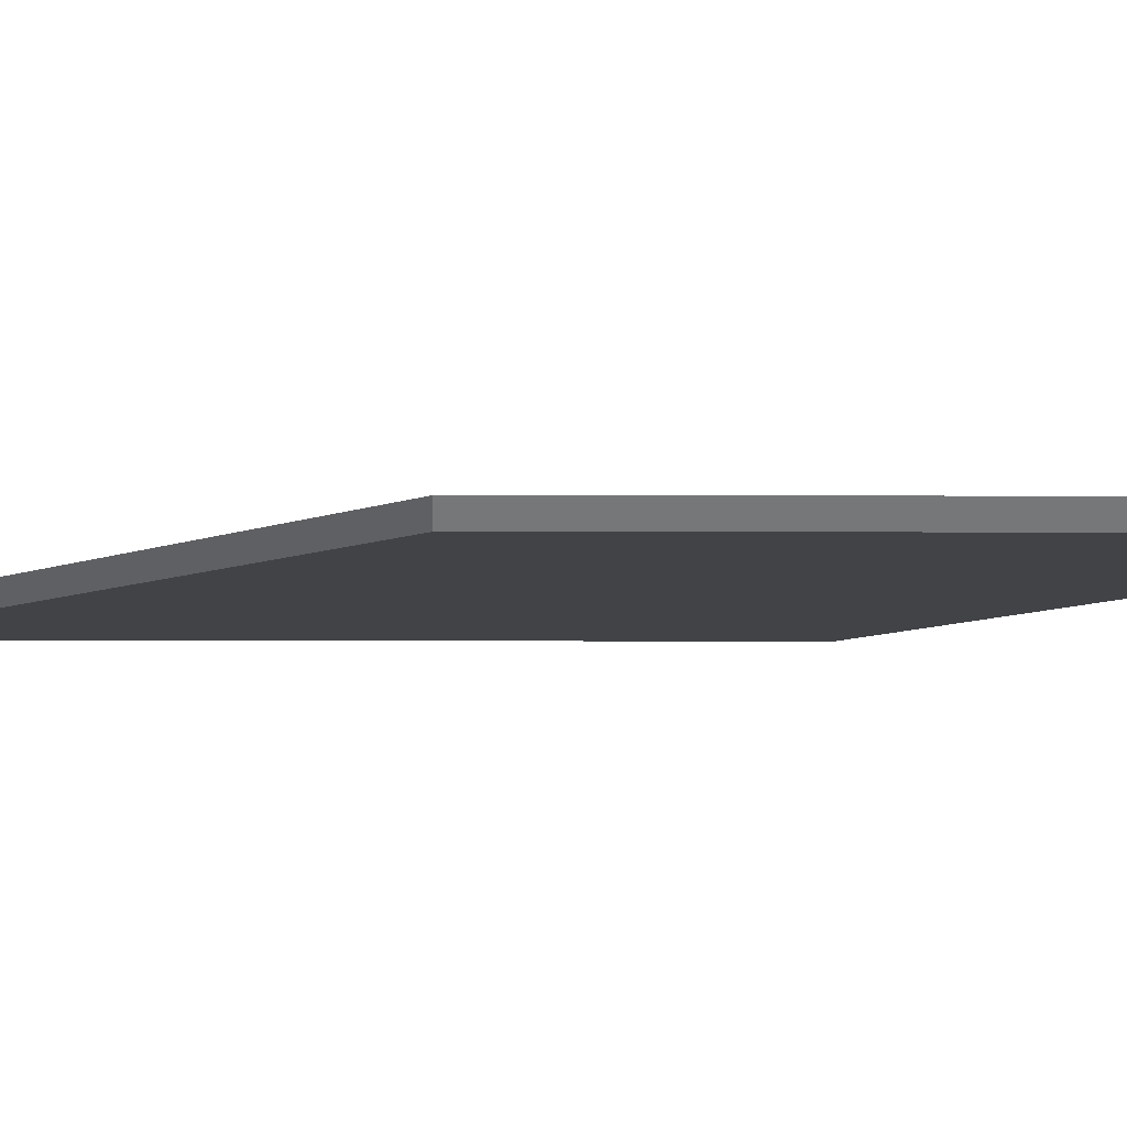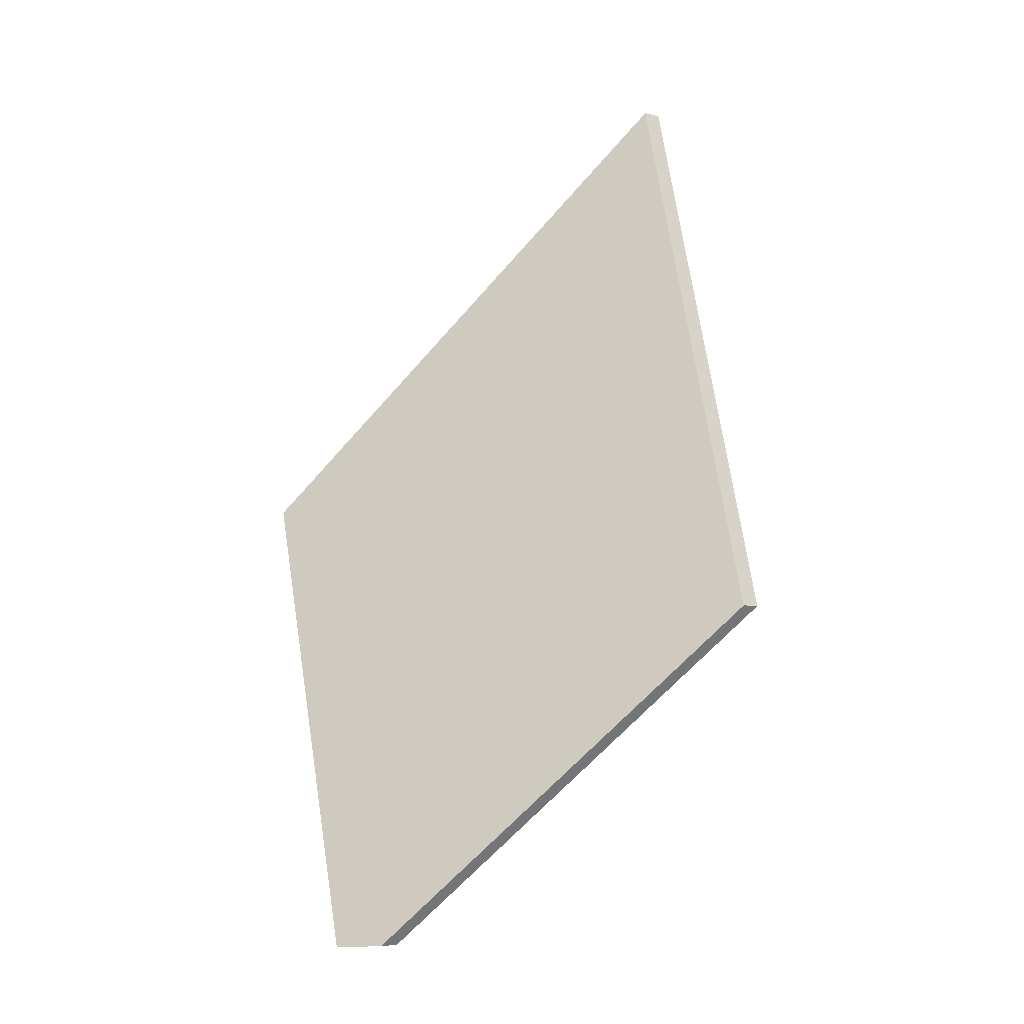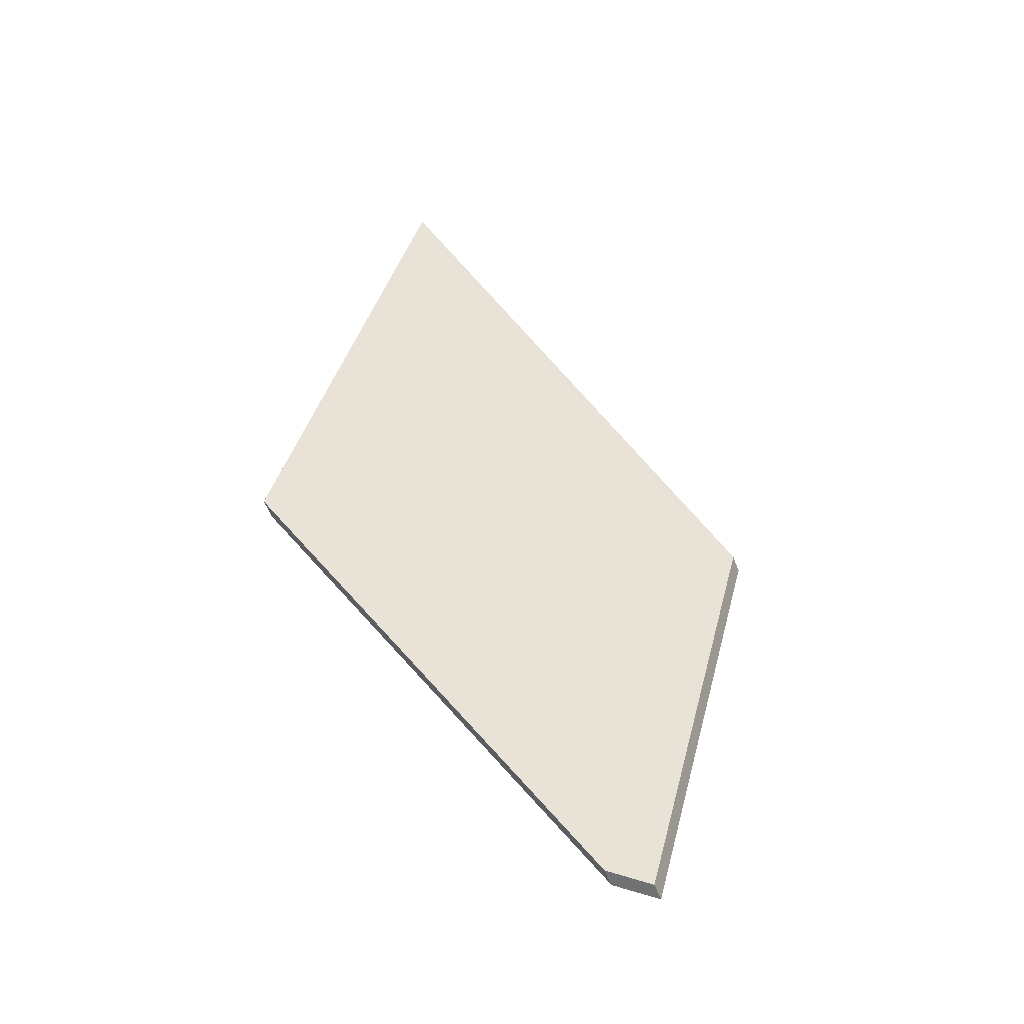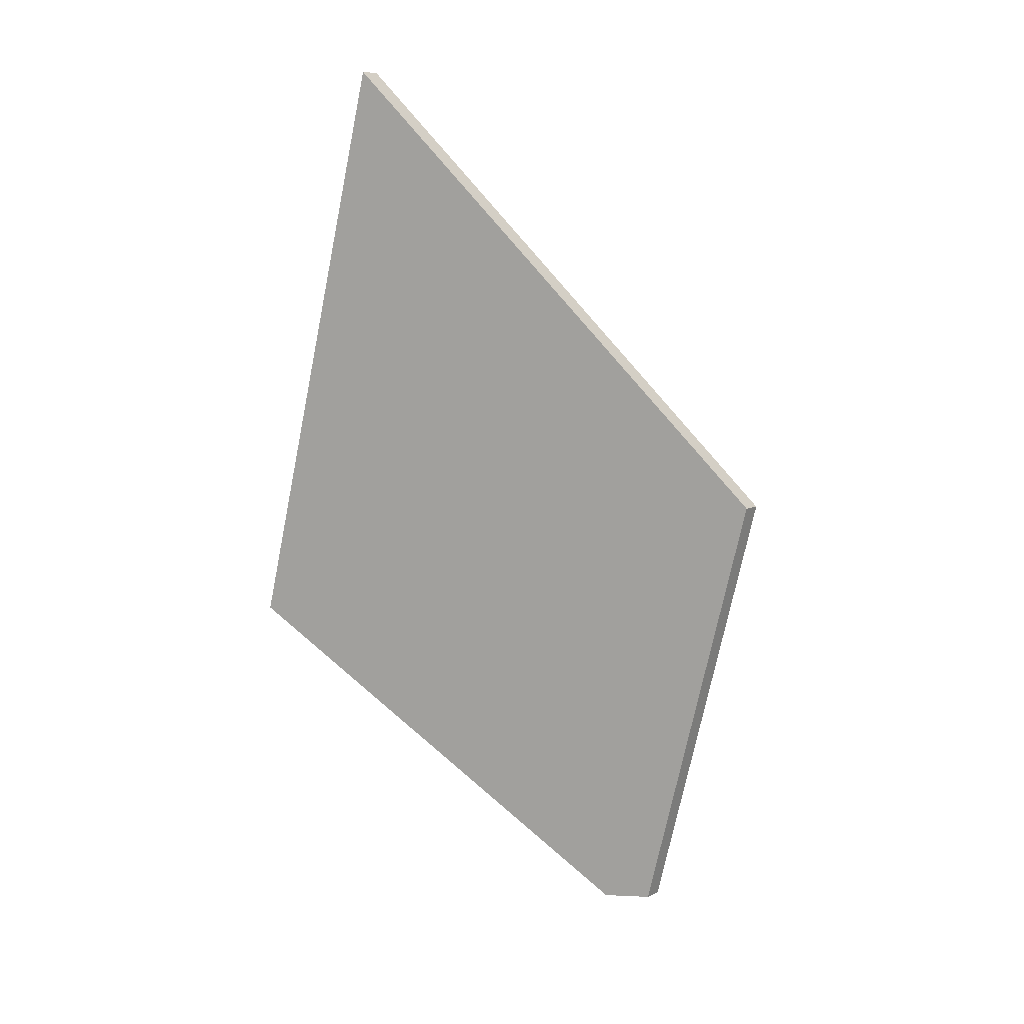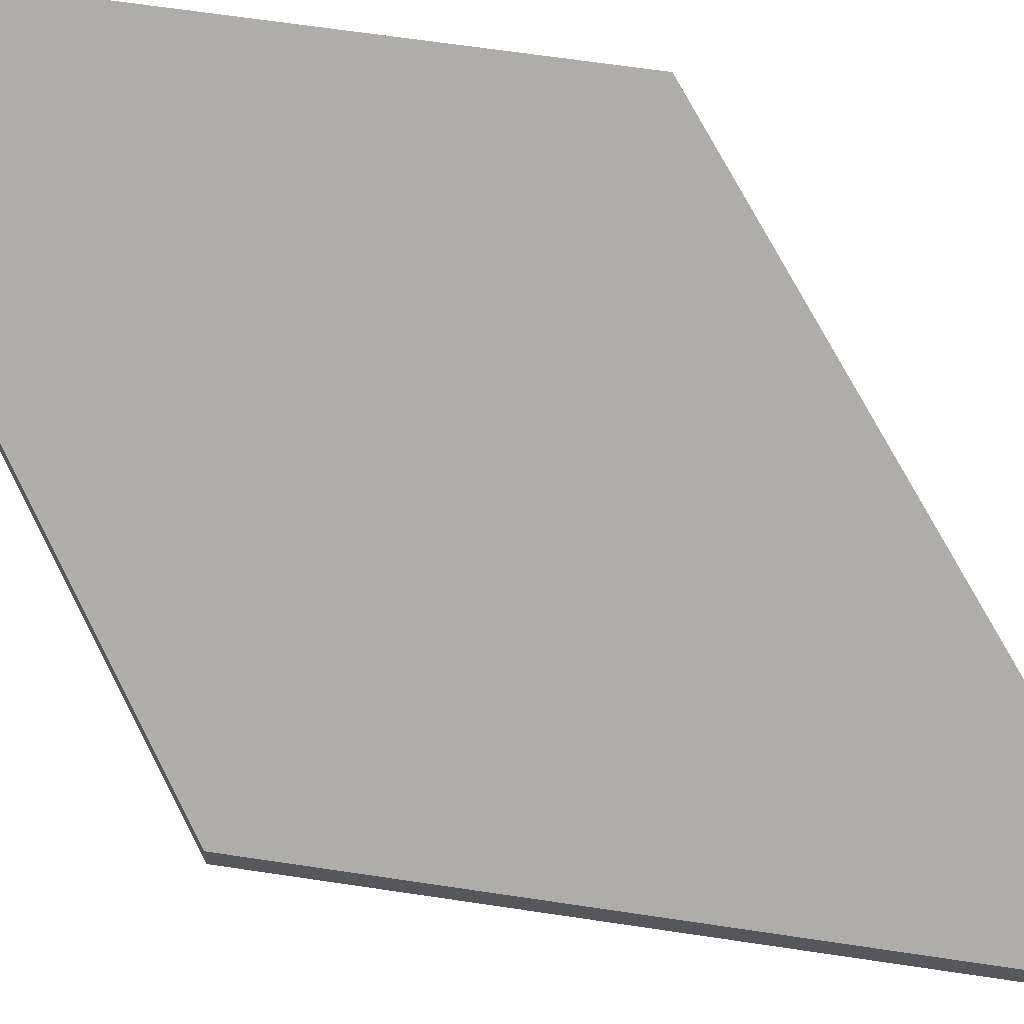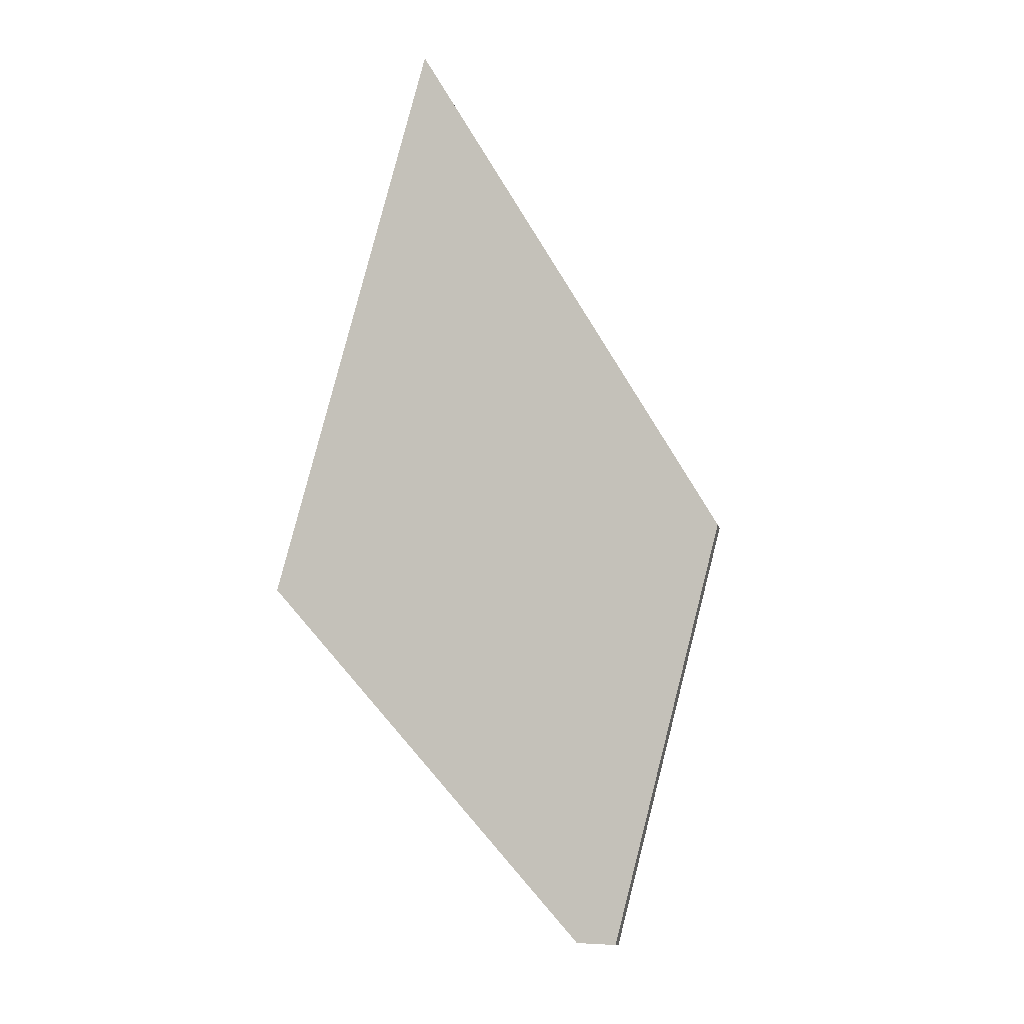
<metadata>
{"format":"obj","ext":"obj","renderer":"f3d","projection":"perspective","resolution":1024,"background":"white","views":[{"elev":33.0,"azim":104.9,"up":"+Y"},{"elev":-6.3,"azim":-126.8,"up":"+Z"},{"elev":-57.0,"azim":20.7,"up":"+Z"},{"elev":9.0,"azim":39.1,"up":"+Z"},{"elev":62.0,"azim":-66.4,"up":"+Y"},{"elev":-12.2,"azim":12.7,"up":"+Z"}]}
</metadata>
<code>
v 0.324 -0.07476 -4.244
v 0.357 -0.03585 -4.301
v 0.3416 -0.03585 -4.359
v 0.337 -0.0397 -4.359
v 0.3053 -0.07476 -4.315
v 0.324 -0.0772 -4.244
v 0.3053 -0.0772 -4.315
v 0.337 -0.04213 -4.359
v 0.3416 -0.03828 -4.359
v 0.357 -0.03828 -4.301
v 0.3053 -0.0772 -4.315
v 0.324 -0.0772 -4.244
v 0.324 -0.07476 -4.244
v 0.3053 -0.07476 -4.315
v 0.337 -0.04213 -4.359
v 0.3053 -0.0772 -4.315
v 0.3053 -0.07476 -4.315
v 0.337 -0.0397 -4.359
v 0.3416 -0.03828 -4.359
v 0.337 -0.04213 -4.359
v 0.337 -0.0397 -4.359
v 0.3416 -0.03585 -4.359
v 0.357 -0.03828 -4.301
v 0.3416 -0.03828 -4.359
v 0.3416 -0.03585 -4.359
v 0.357 -0.03585 -4.301
v 0.324 -0.0772 -4.244
v 0.357 -0.03828 -4.301
v 0.357 -0.03585 -4.301
v 0.324 -0.07476 -4.244
f 1 2 3
f 1 3 4
f 1 4 5
f 6 7 8
f 6 8 9
f 6 9 10
f 11 12 13
f 11 13 14
f 15 16 17
f 15 17 18
f 19 20 21
f 19 21 22
f 23 24 25
f 23 25 26
f 27 28 29
f 27 29 30

</code>
